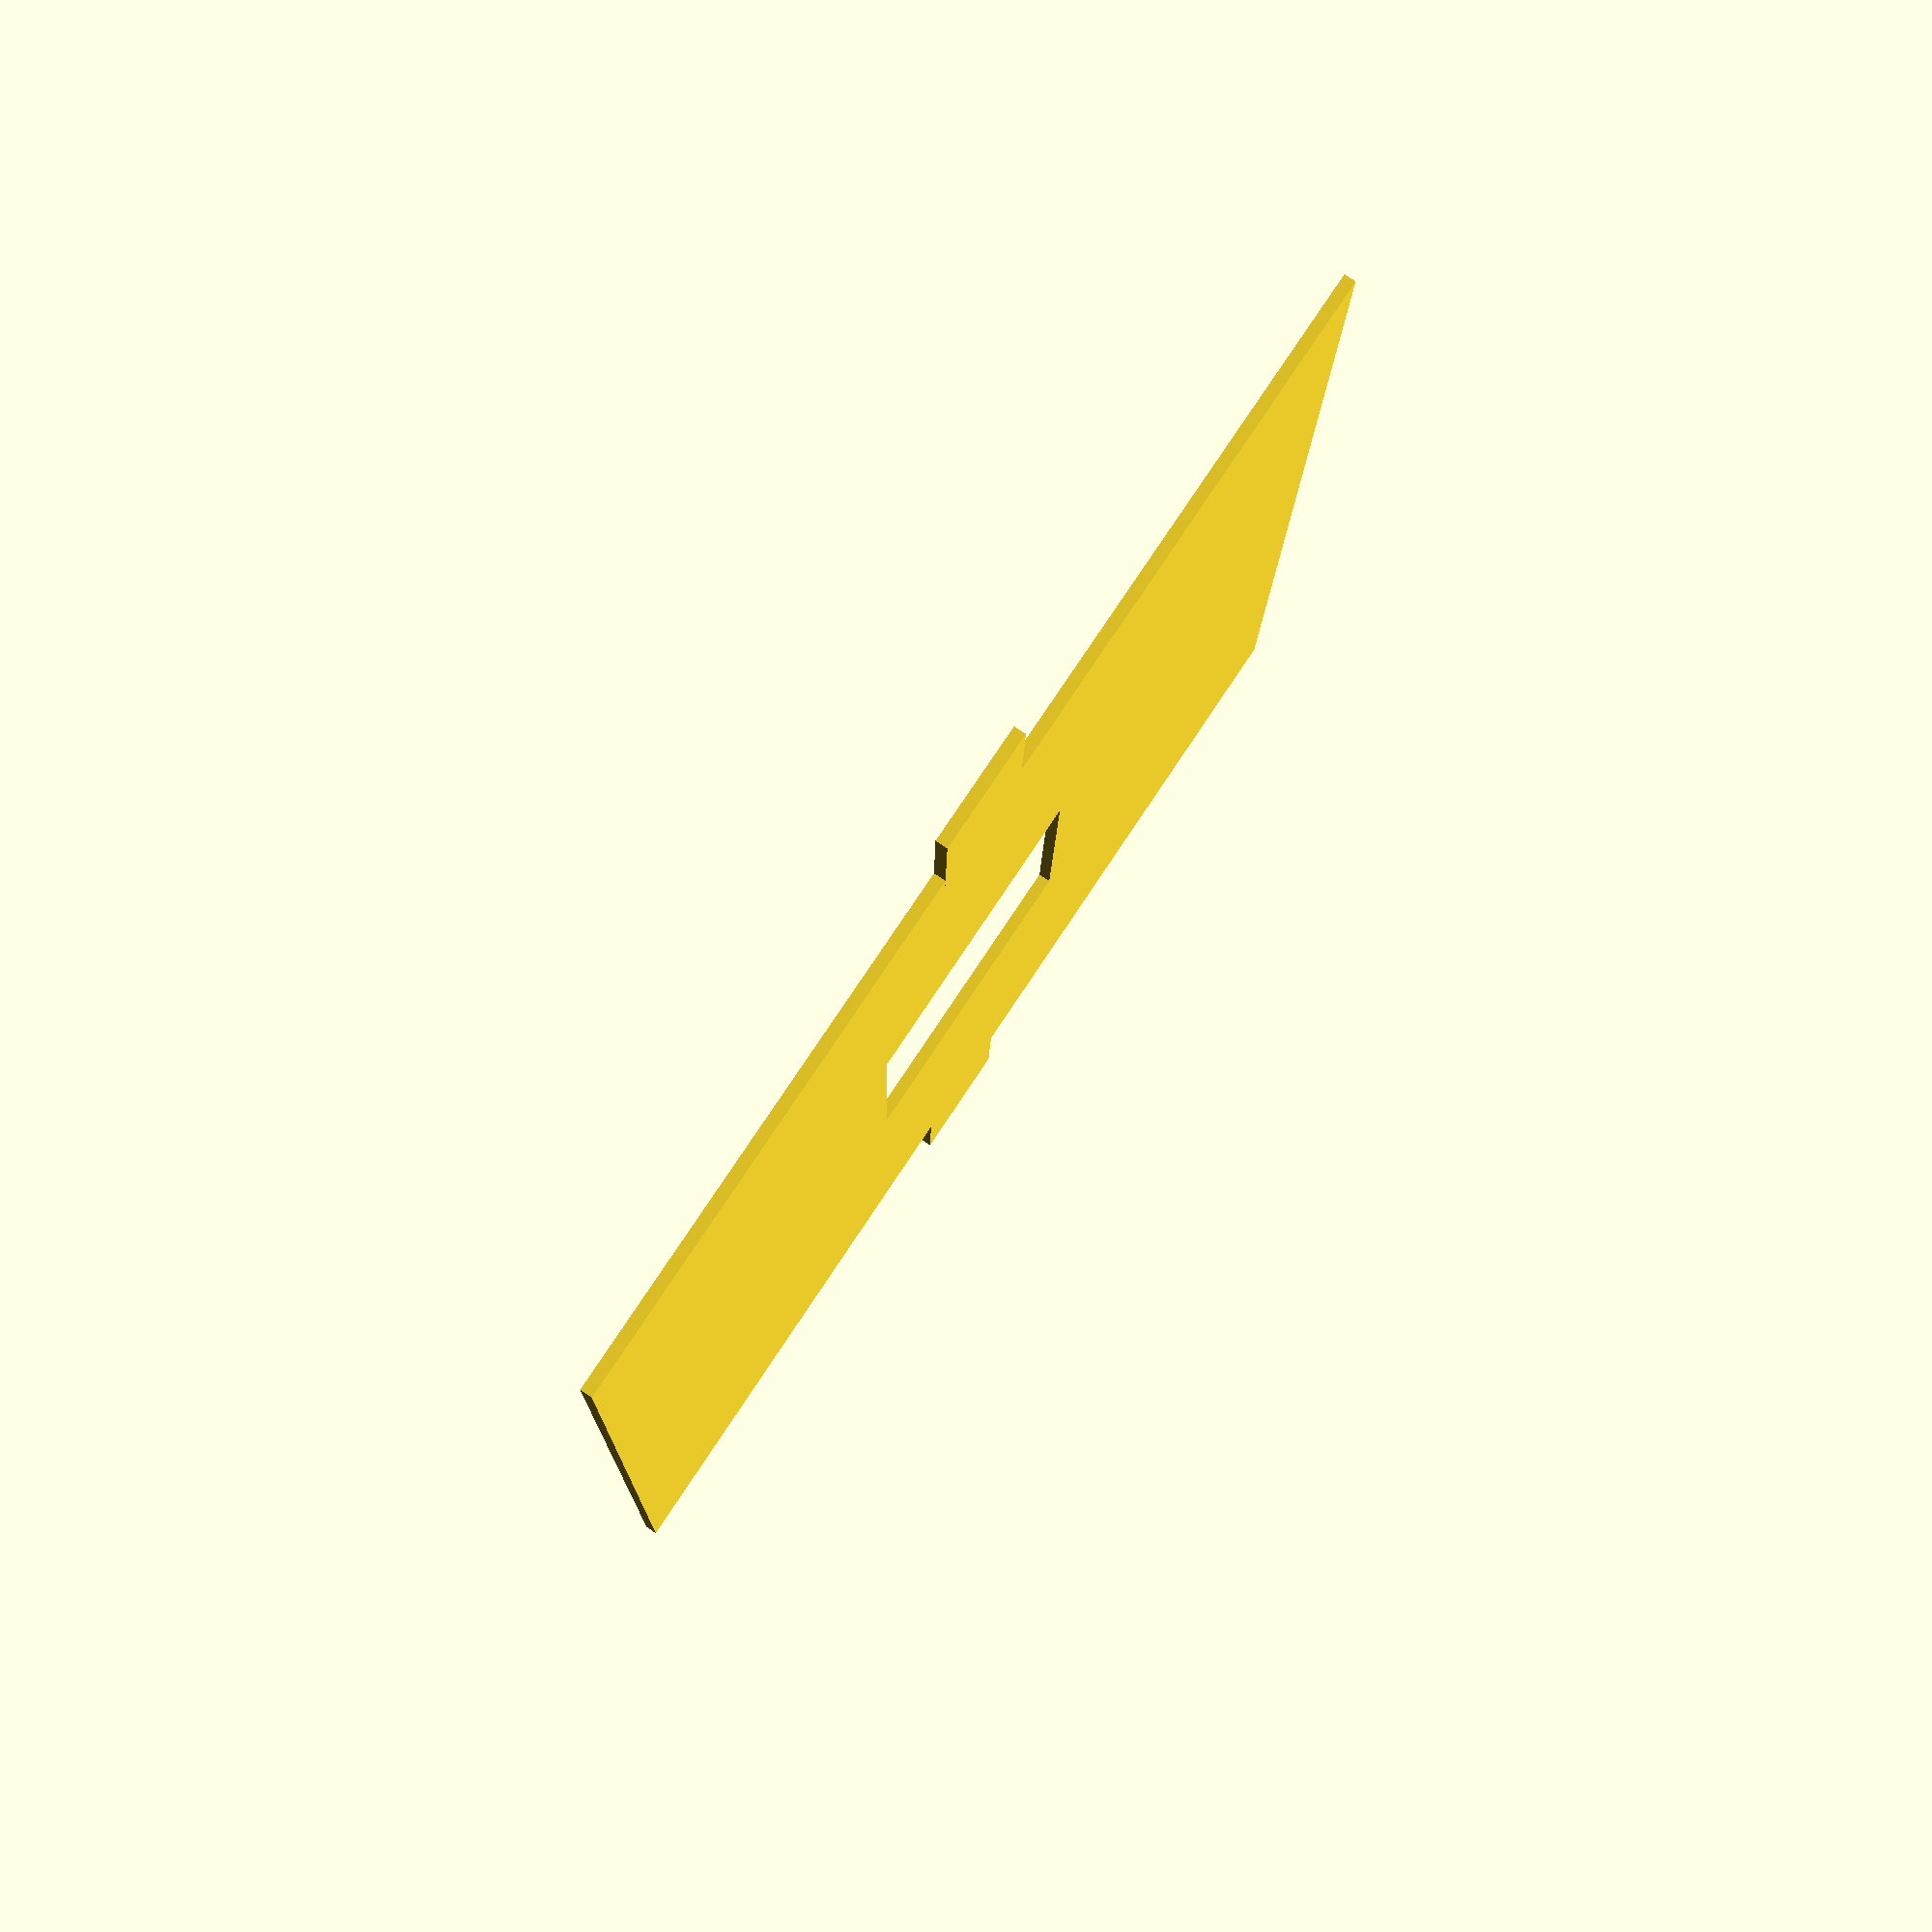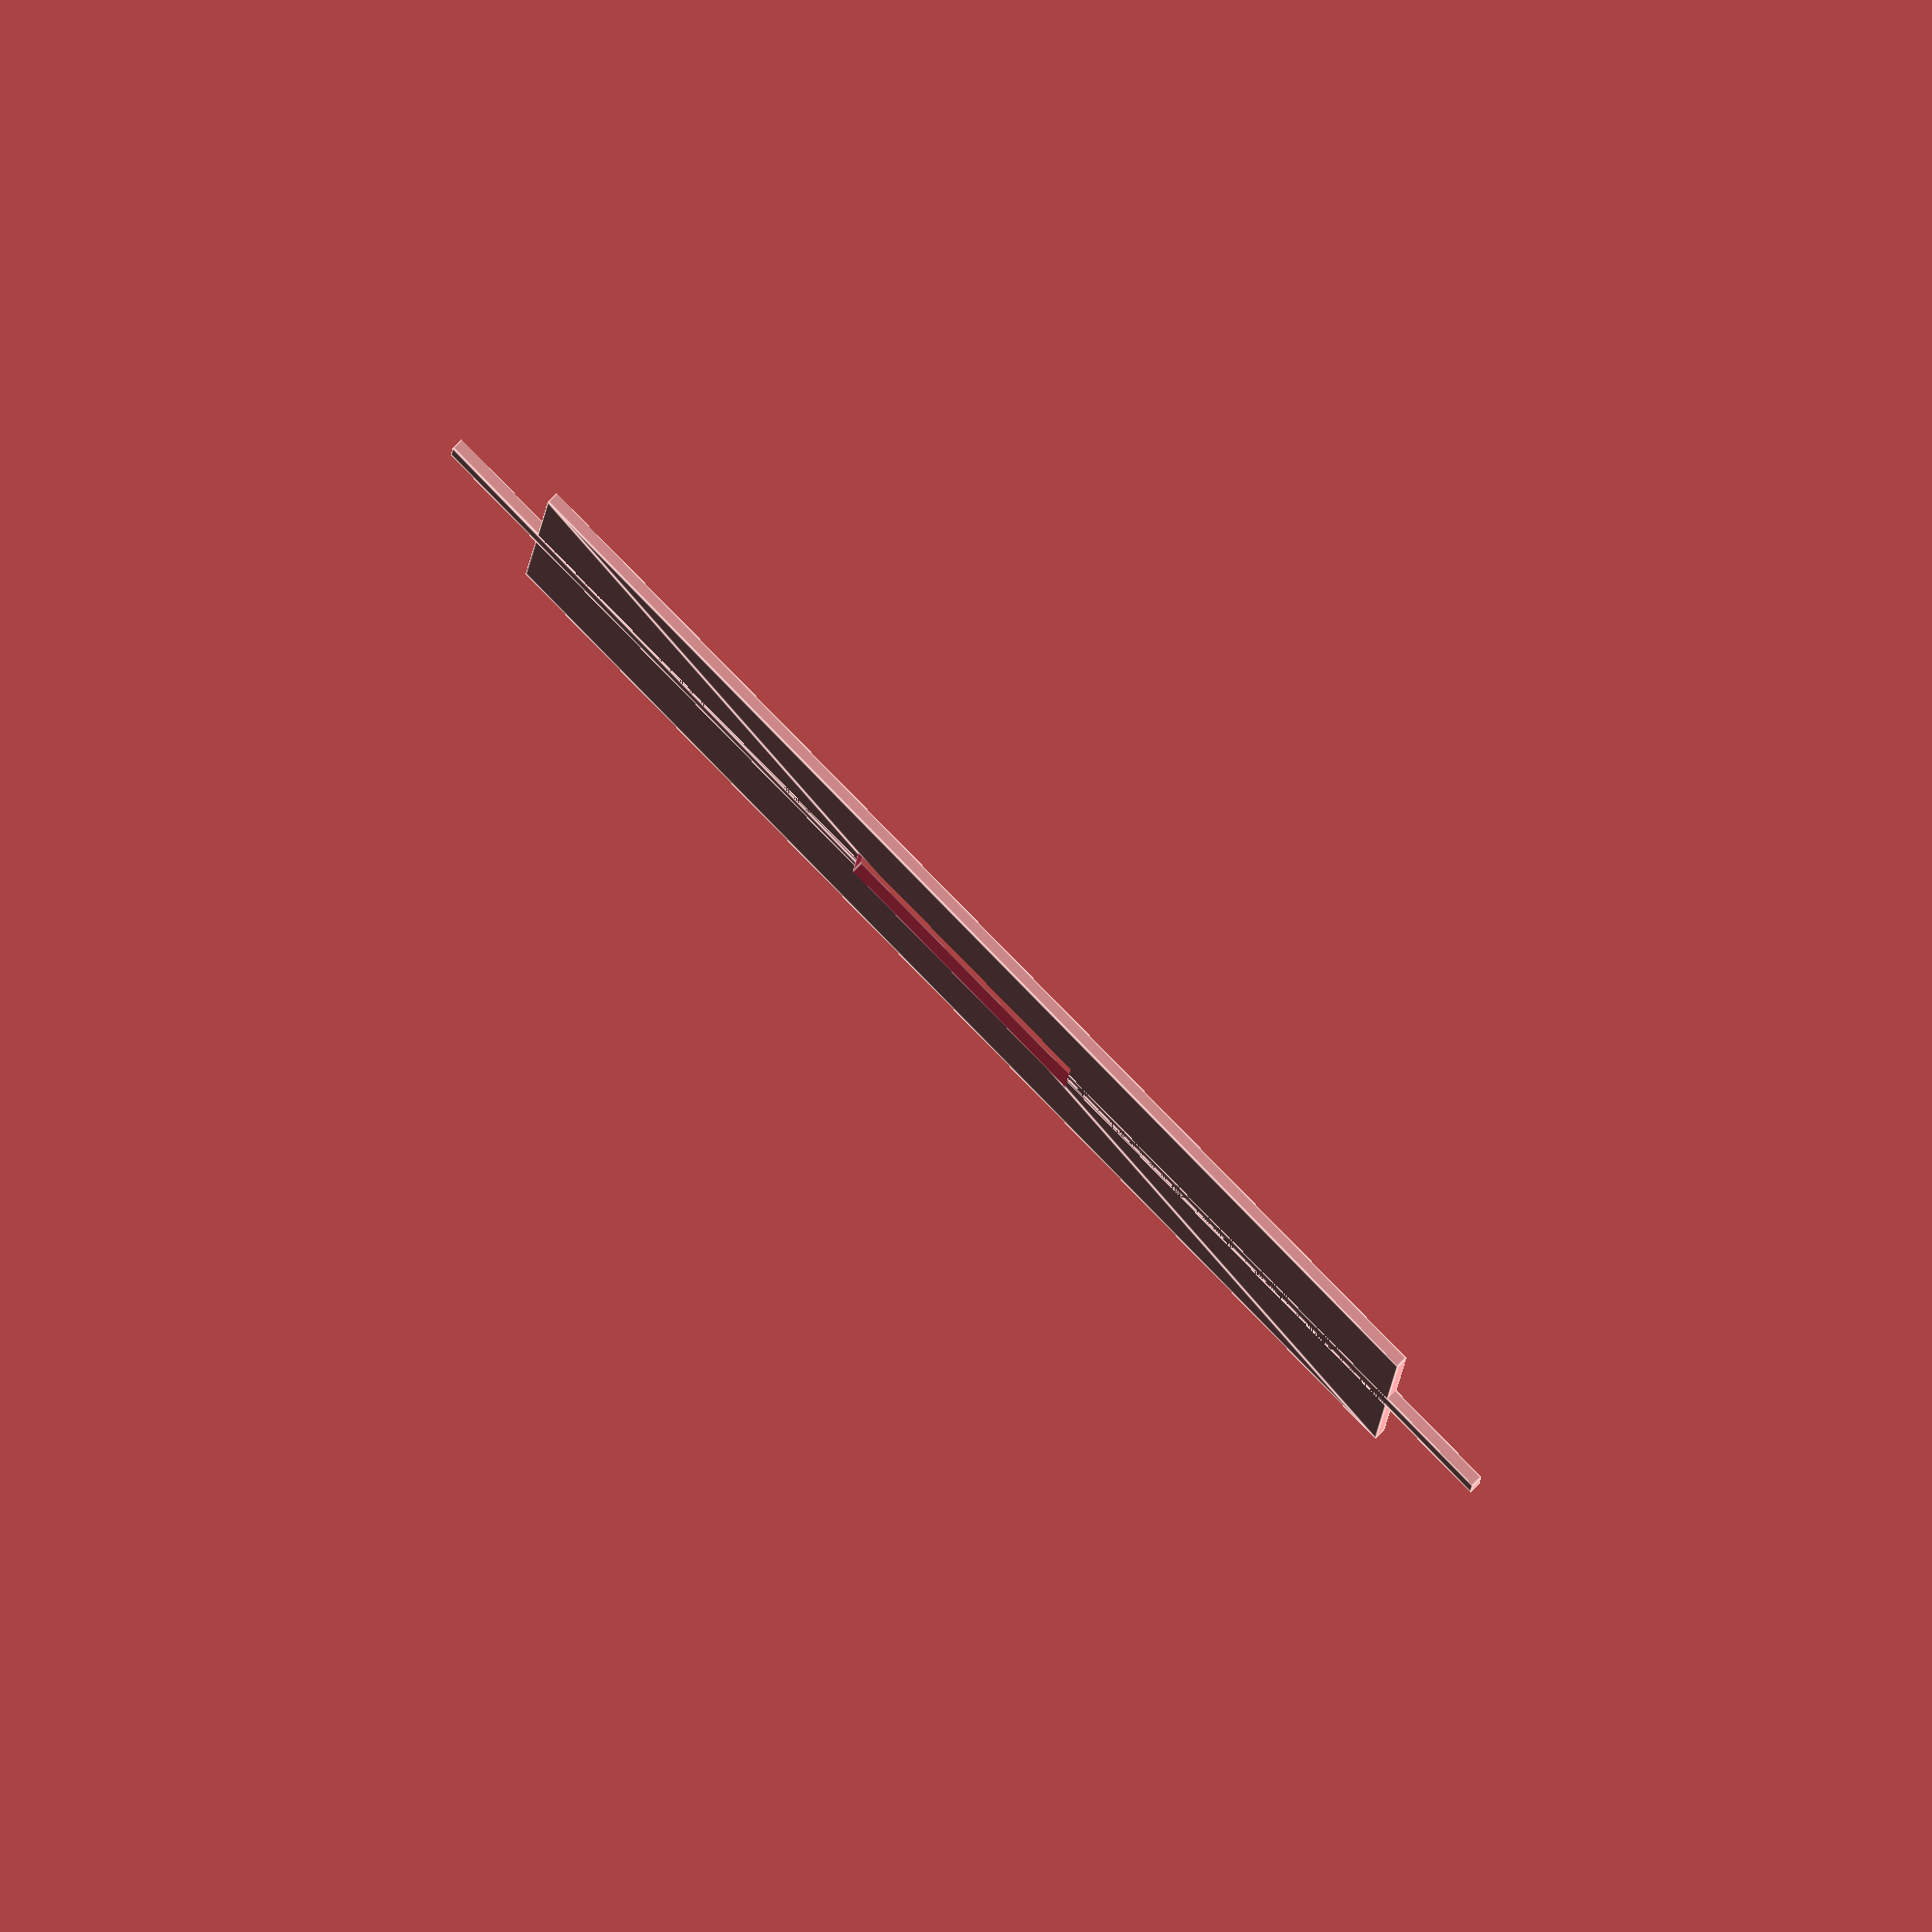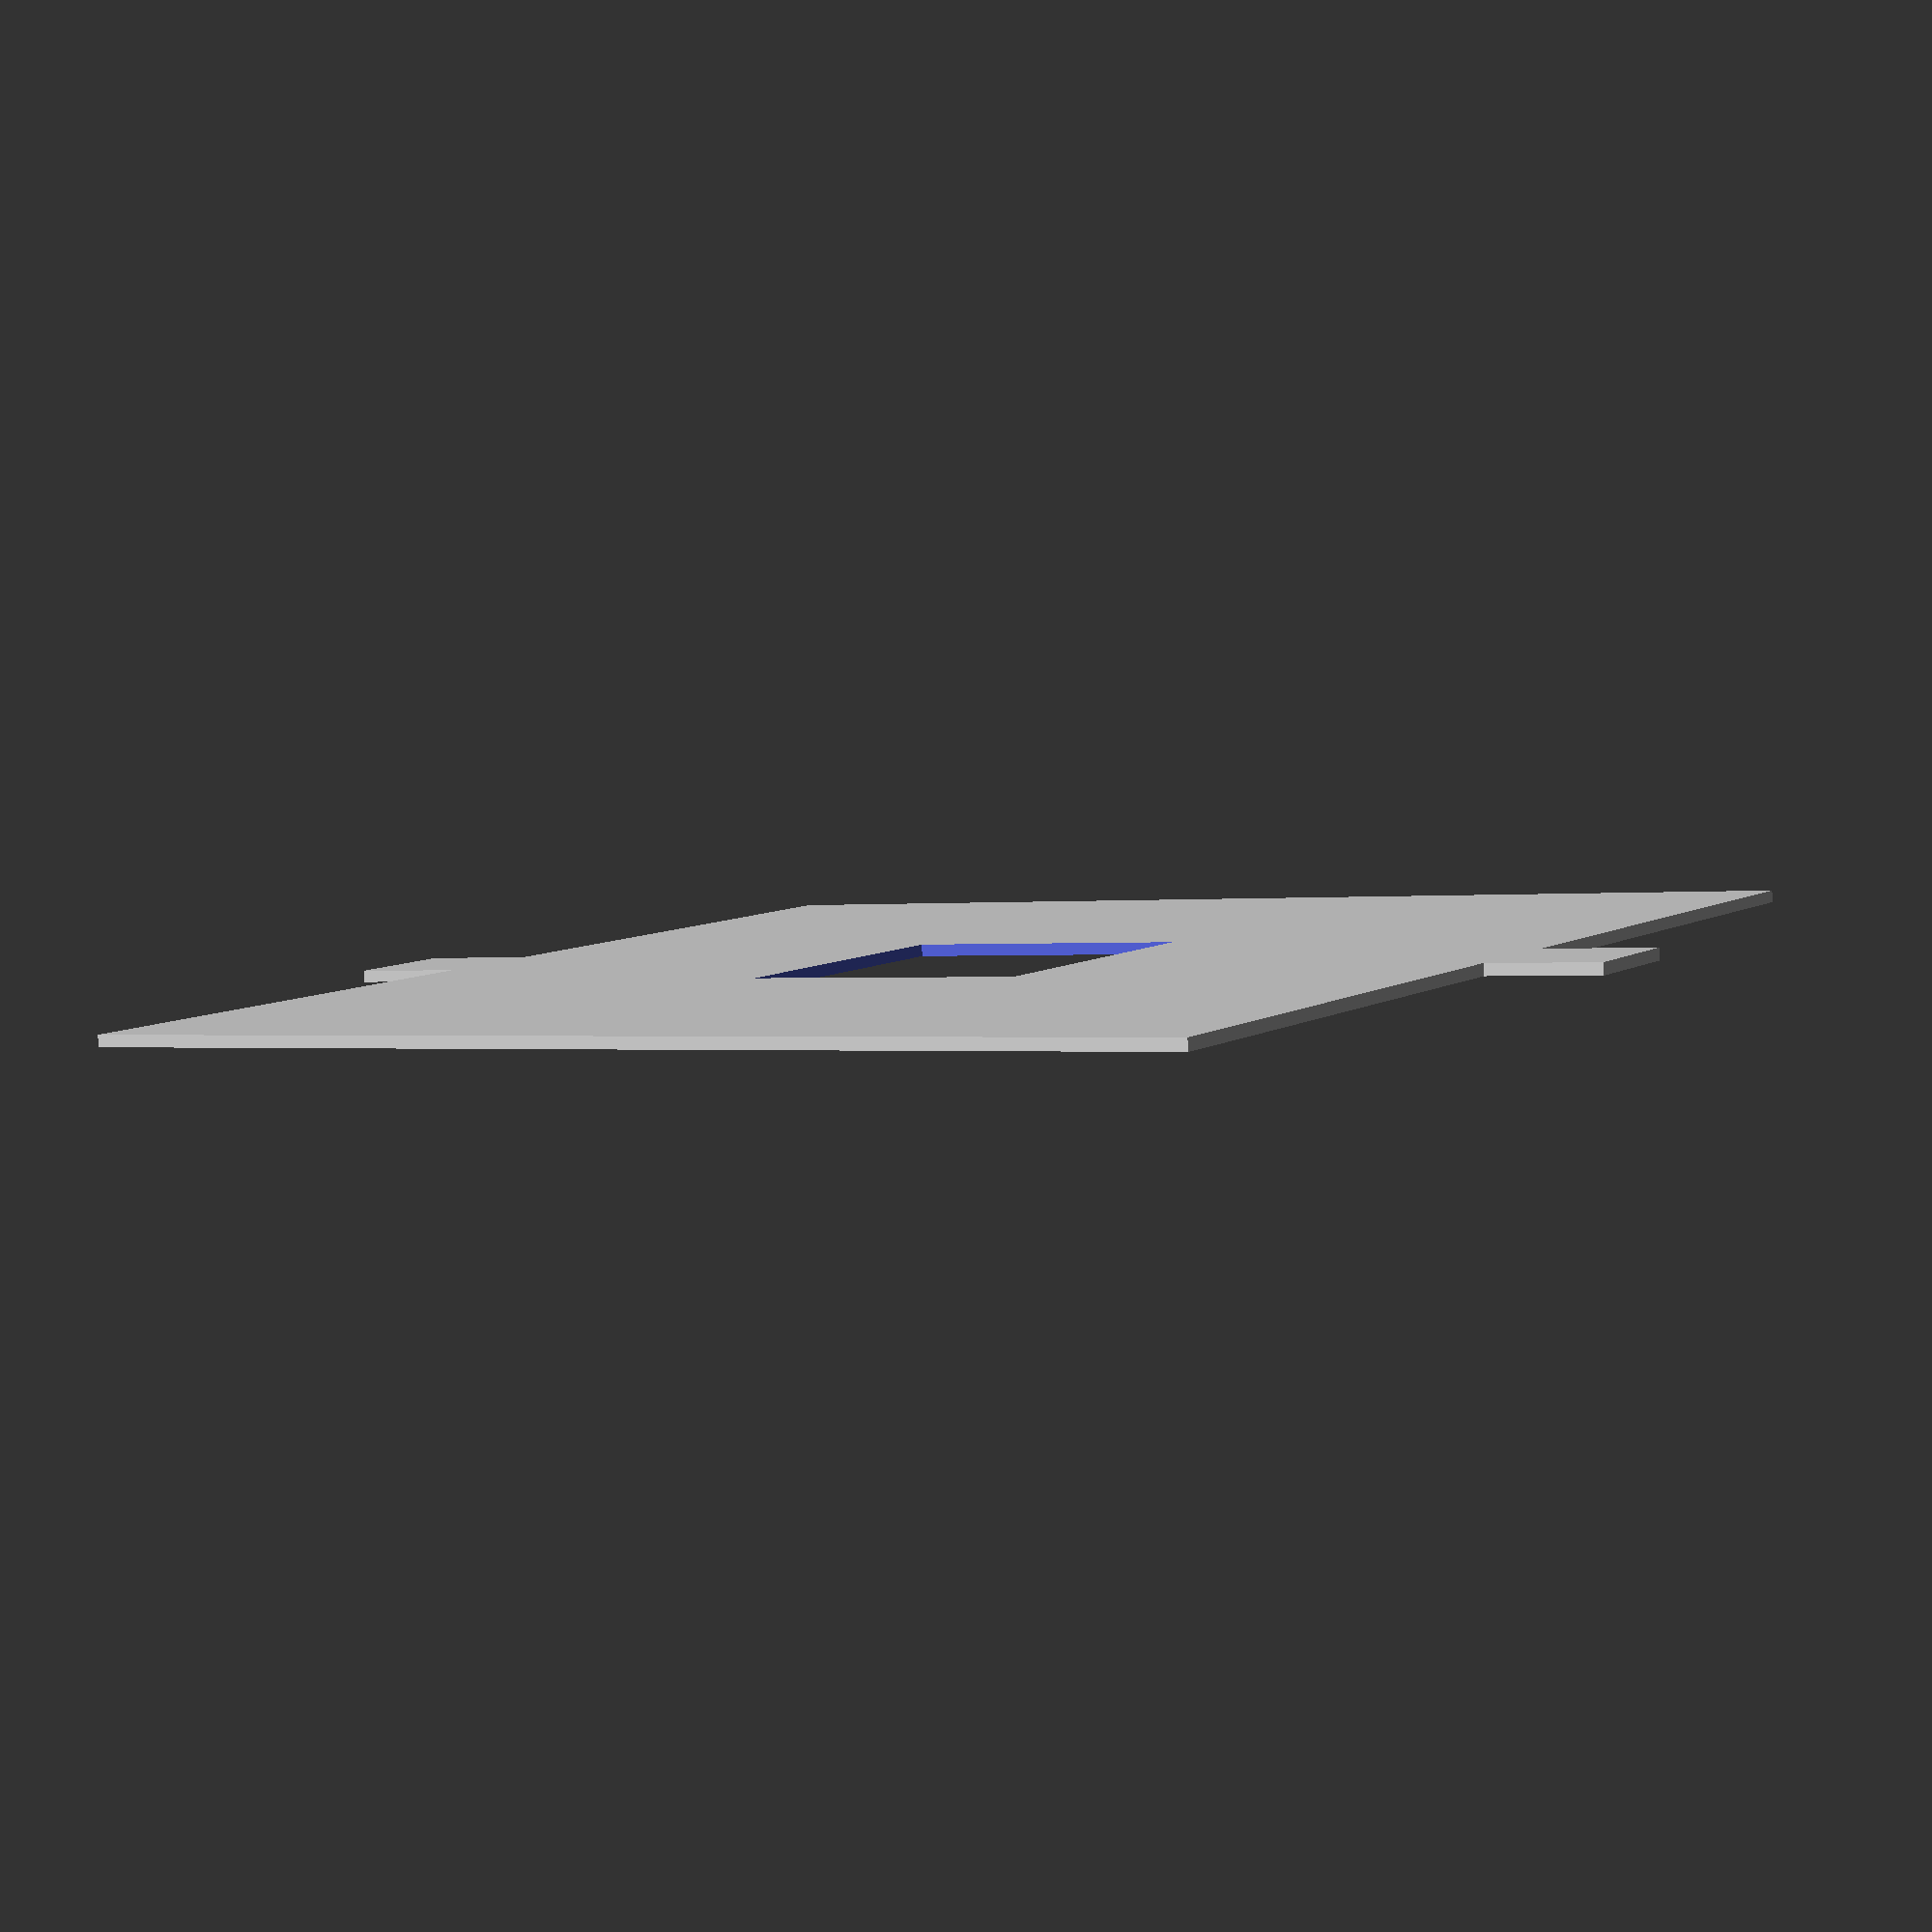
<openscad>
// Unit of length: Unit.MM
difference()
{
   union()
   {
      square(size = 100.0, center = true);
      square(size = [120.0, 10.0], center = true);
   }
   square(size = 25.0, center = true);
}

</openscad>
<views>
elev=280.6 azim=268.2 roll=123.6 proj=p view=solid
elev=274.5 azim=181.5 roll=45.5 proj=o view=edges
elev=84.7 azim=327.4 roll=183.8 proj=p view=wireframe
</views>
